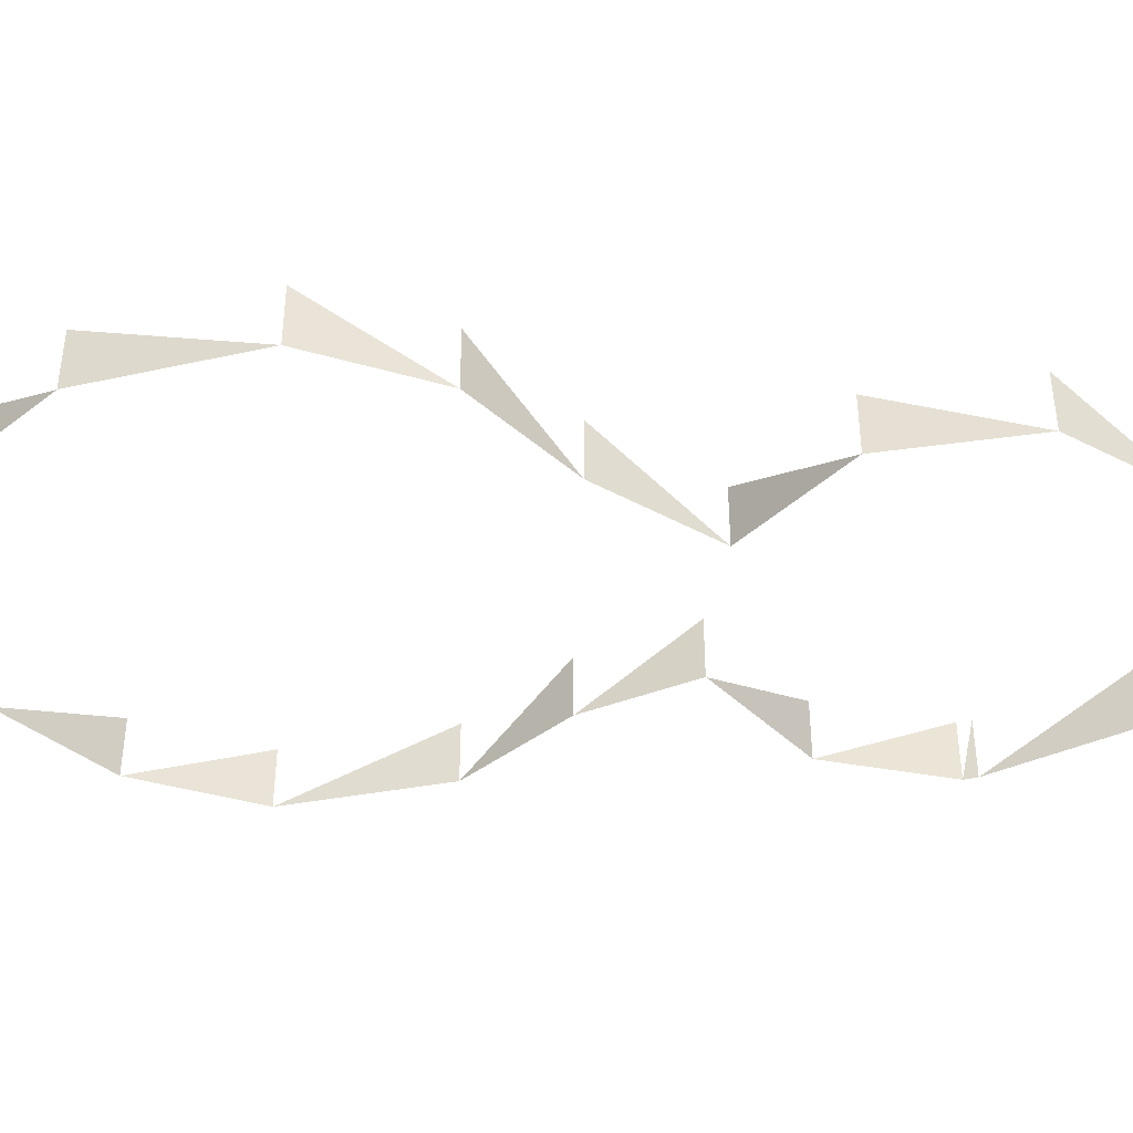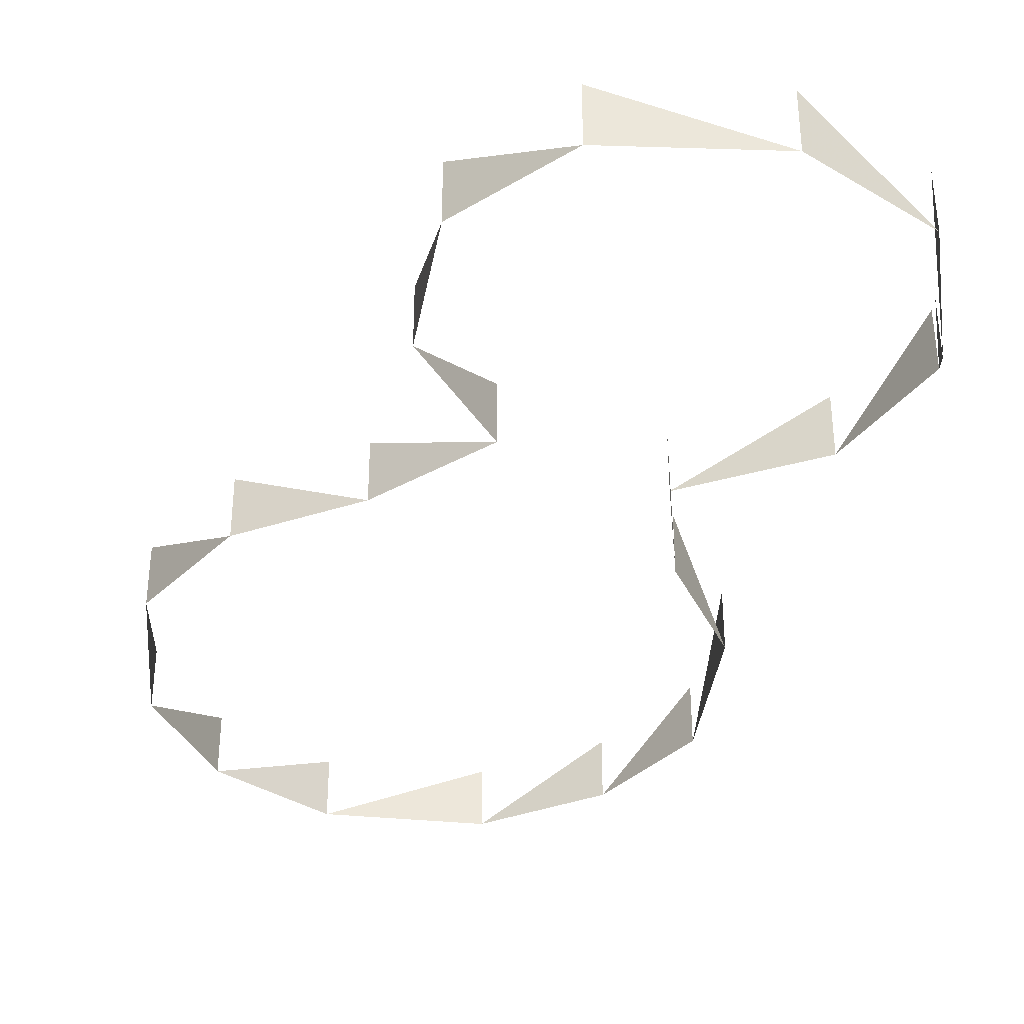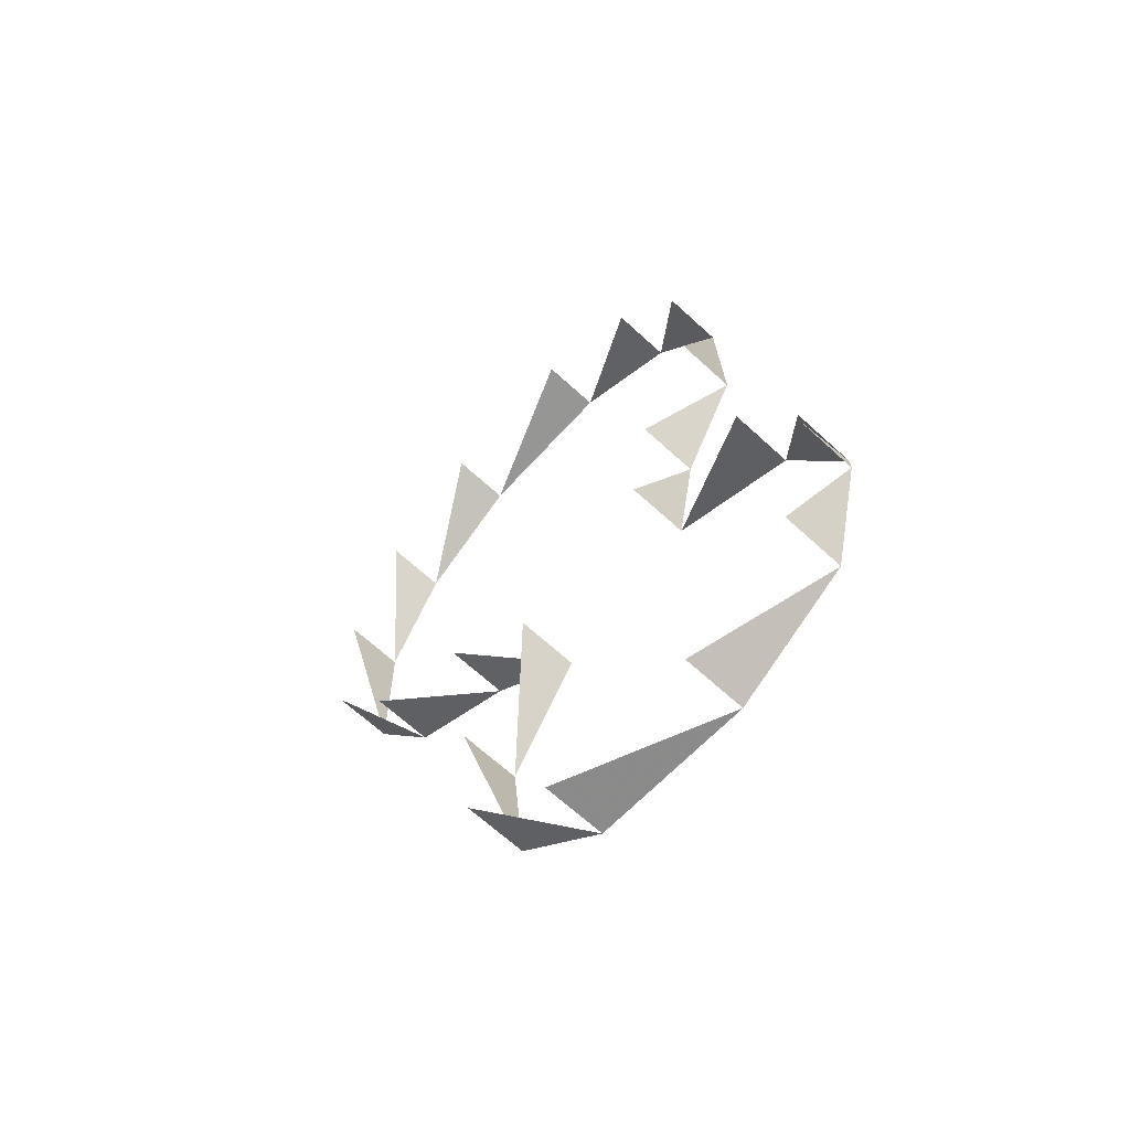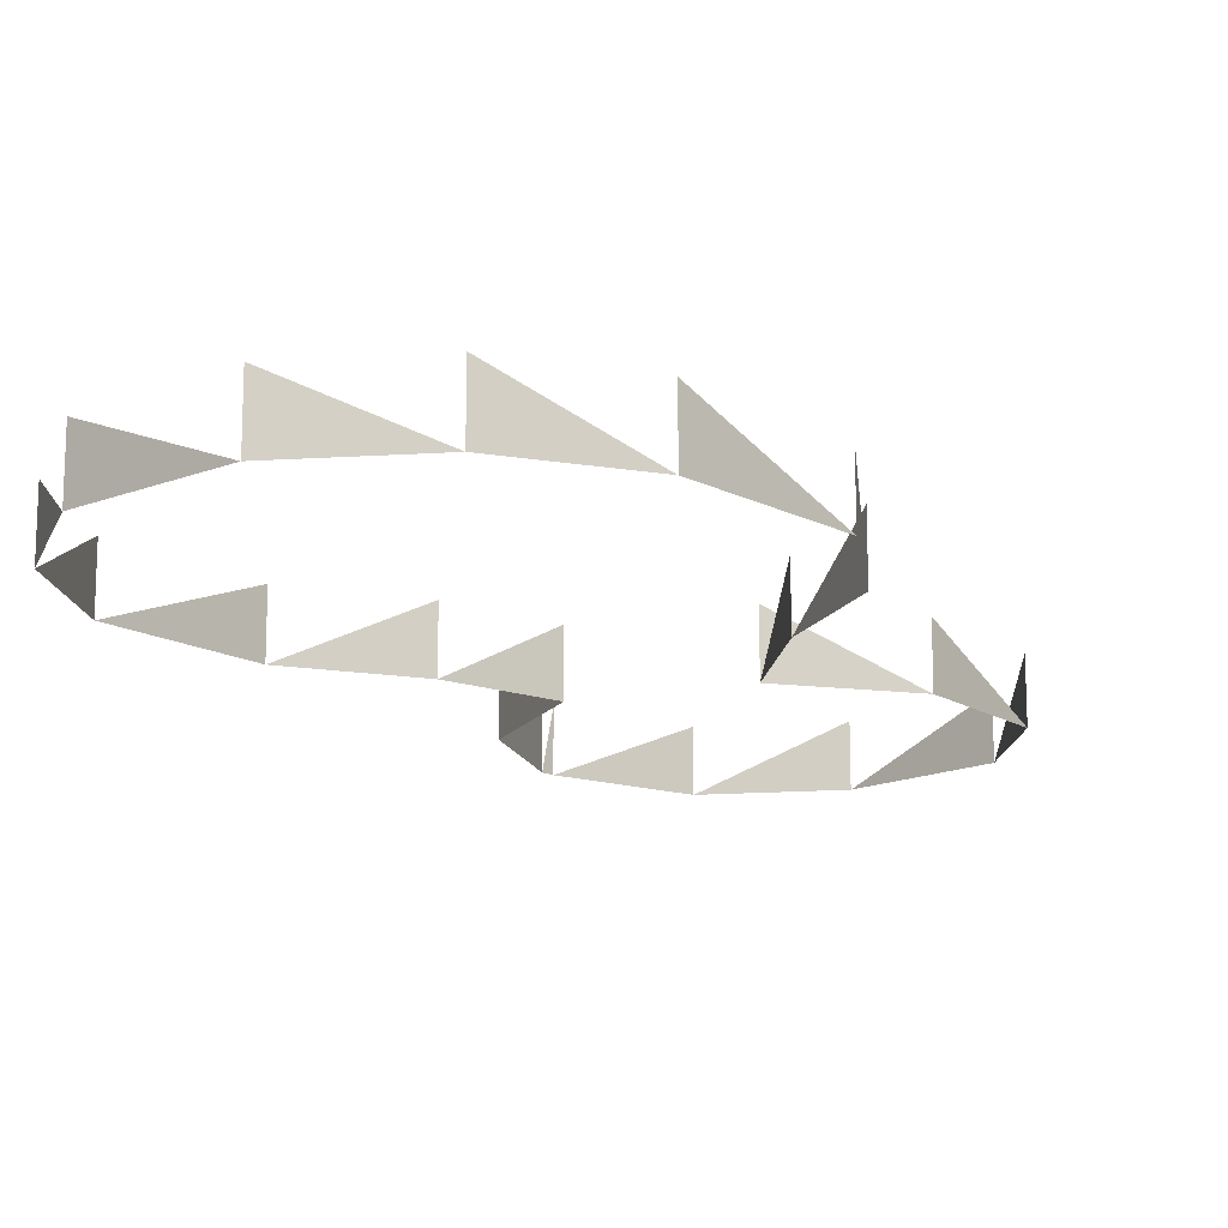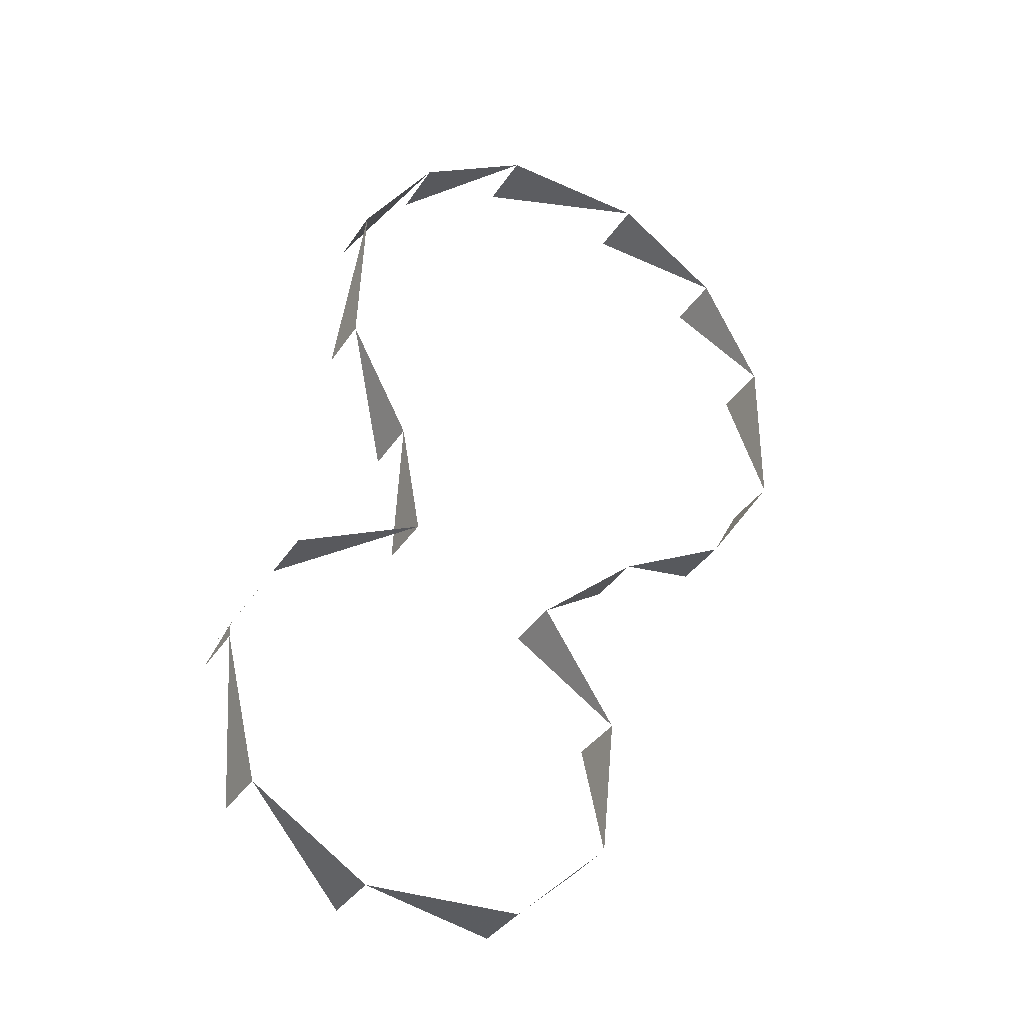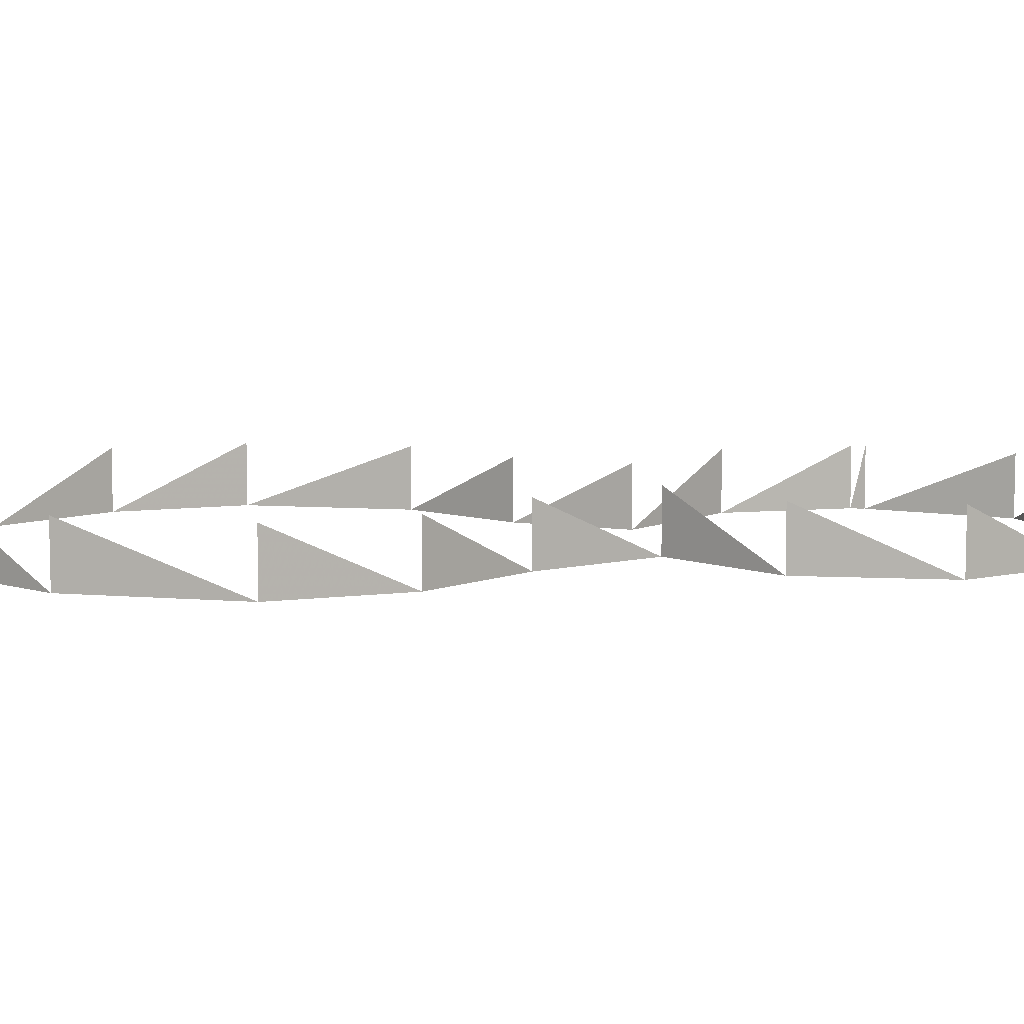
<metadata>
{"format":"obj","ext":"obj","renderer":"f3d","projection":"perspective","resolution":1024,"background":"white","views":[{"elev":-41.0,"azim":-74.8,"up":"+Z"},{"elev":-36.5,"azim":-4.8,"up":"+Z"},{"elev":-65.7,"azim":47.2,"up":"+Y"},{"elev":-15.0,"azim":-137.8,"up":"+Z"},{"elev":-35.9,"azim":151.1,"up":"+Y"},{"elev":7.9,"azim":-76.4,"up":"+Z"}]}
</metadata>
<code>
v 143 63 1
v 134 80 1
v 115 89 1
v 118 106 1
v 127 123 1
v 126 147 1
v 115 163 1
v 98 173 1
v 75 172 1
v 59 161 1
v 50 144 1
v 50 119 1
v 61 103 1
v 78 94 1
v 93 81 1
v 82 64 1
v 84 43 1
v 98 30 1
v 121 29 1
v 138 40 1
v 143 61 1
v 143 63 1
v 143 63 10
v 134 80 10
v 115 89 10
v 118 106 10
v 127 123 10
v 126 147 10
v 115 163 10
v 98 173 10
v 75 172 10
v 59 161 10
v 50 144 10
v 50 119 10
v 61 103 10
v 78 94 10
v 93 81 10
v 82 64 10
v 84 43 10
v 98 30 10
v 121 29 10
v 138 40 10
v 143 61 10
v 143 63 10
f 1 2 23
f 2 3 24
f 3 4 25
f 4 5 26
f 5 6 27
f 6 7 28
f 7 8 29
f 8 9 30
f 9 10 31
f 10 11 32
f 11 12 33
f 12 13 34
f 13 14 35
f 14 15 36
f 15 16 37
f 16 17 38
f 17 18 39
f 18 19 40
f 19 20 41
f 20 21 42
f 21 22 43
f 22 1 44

</code>
